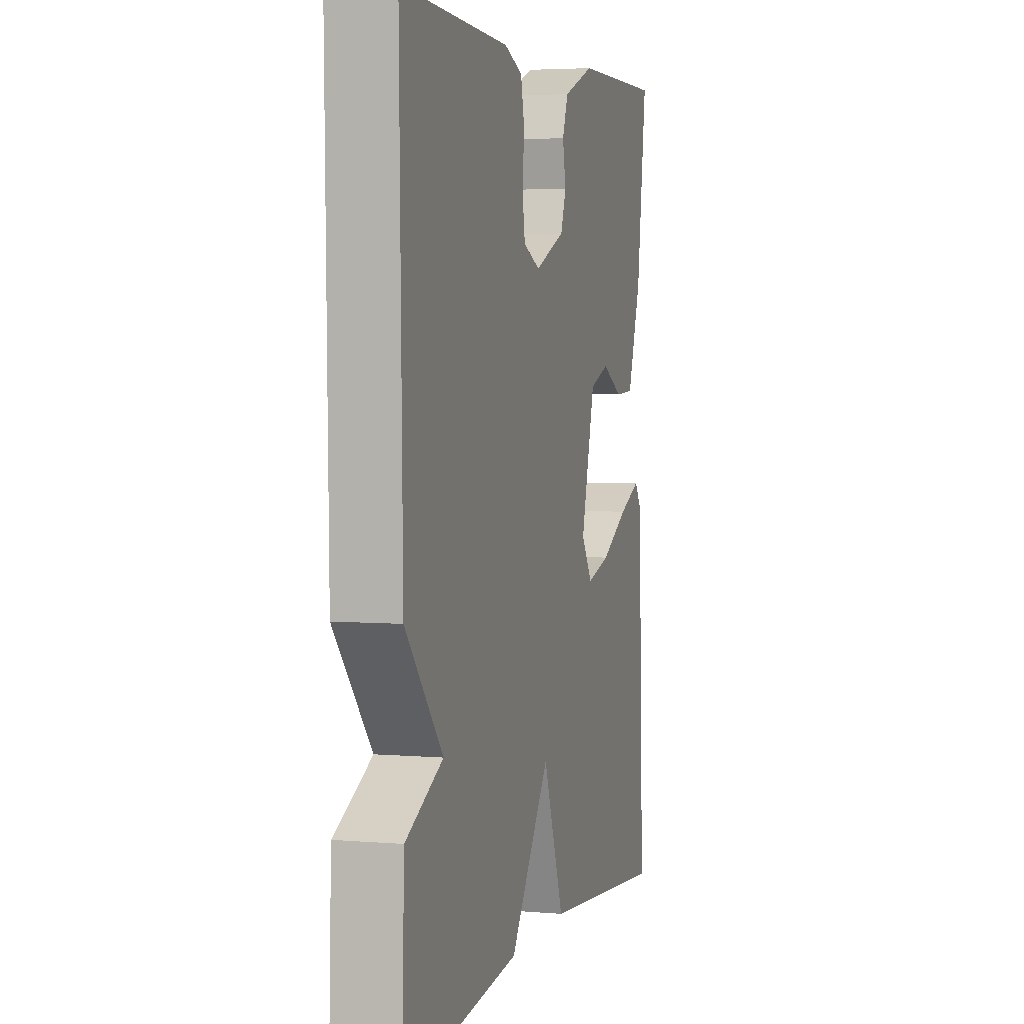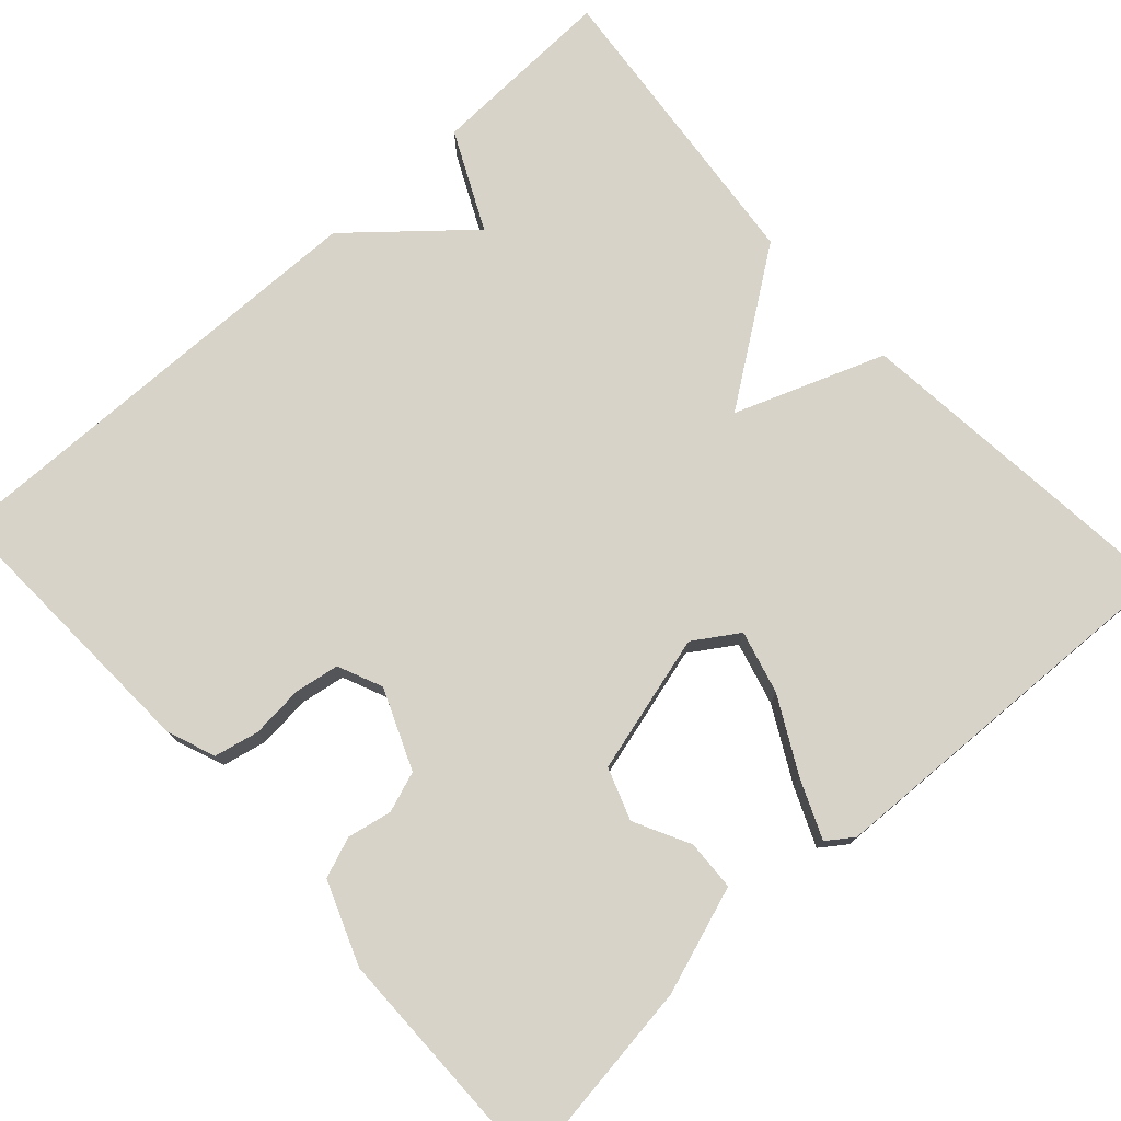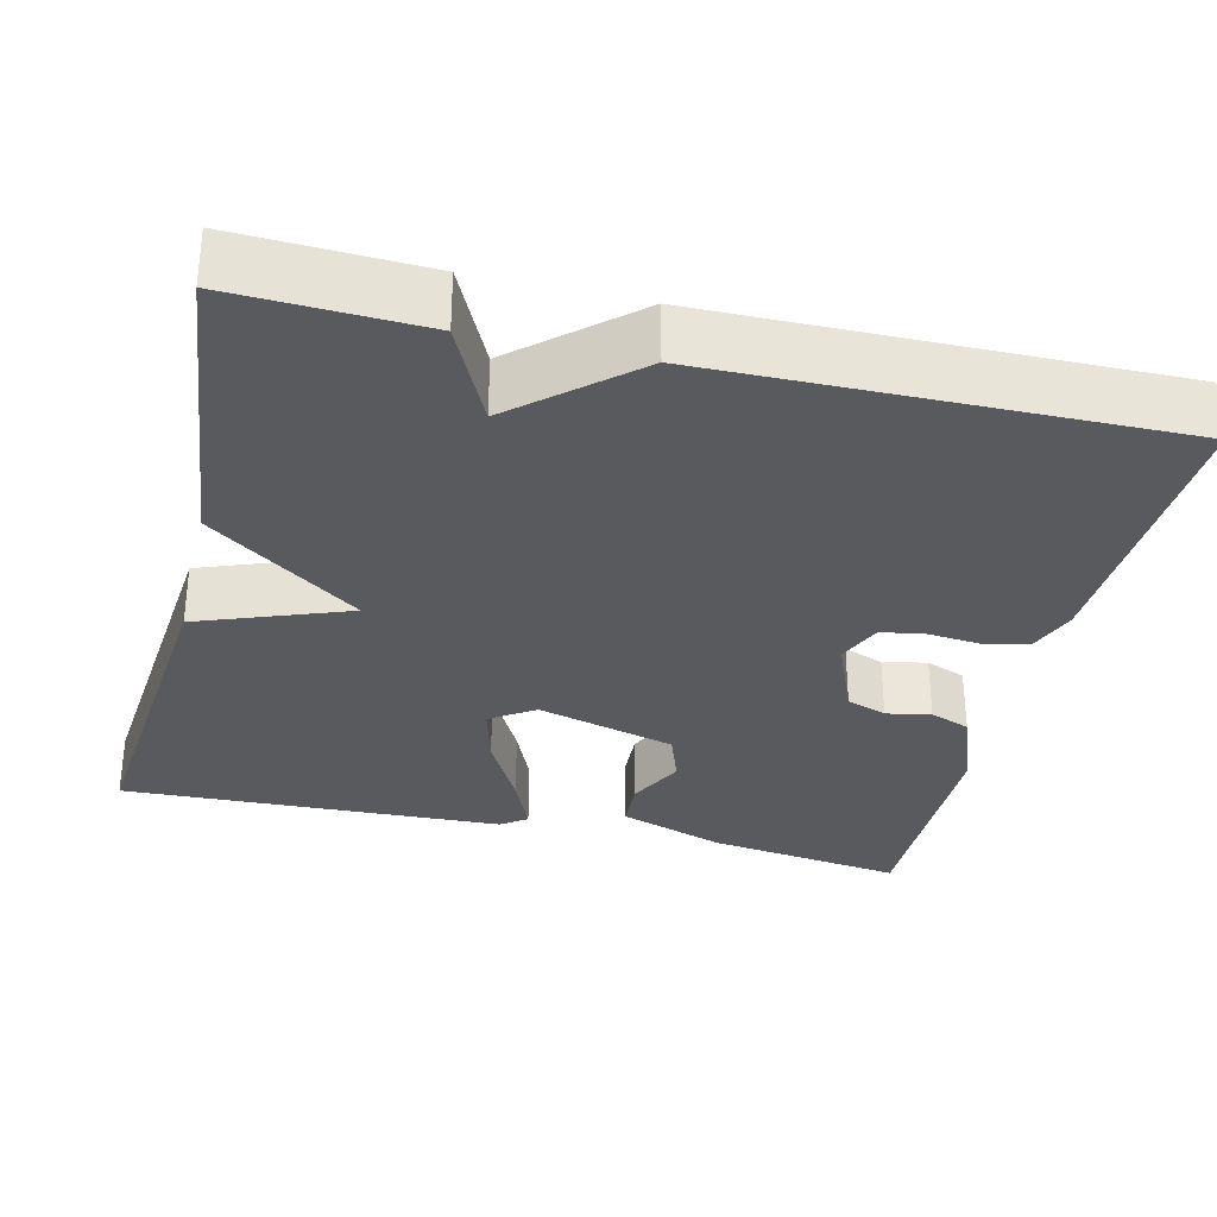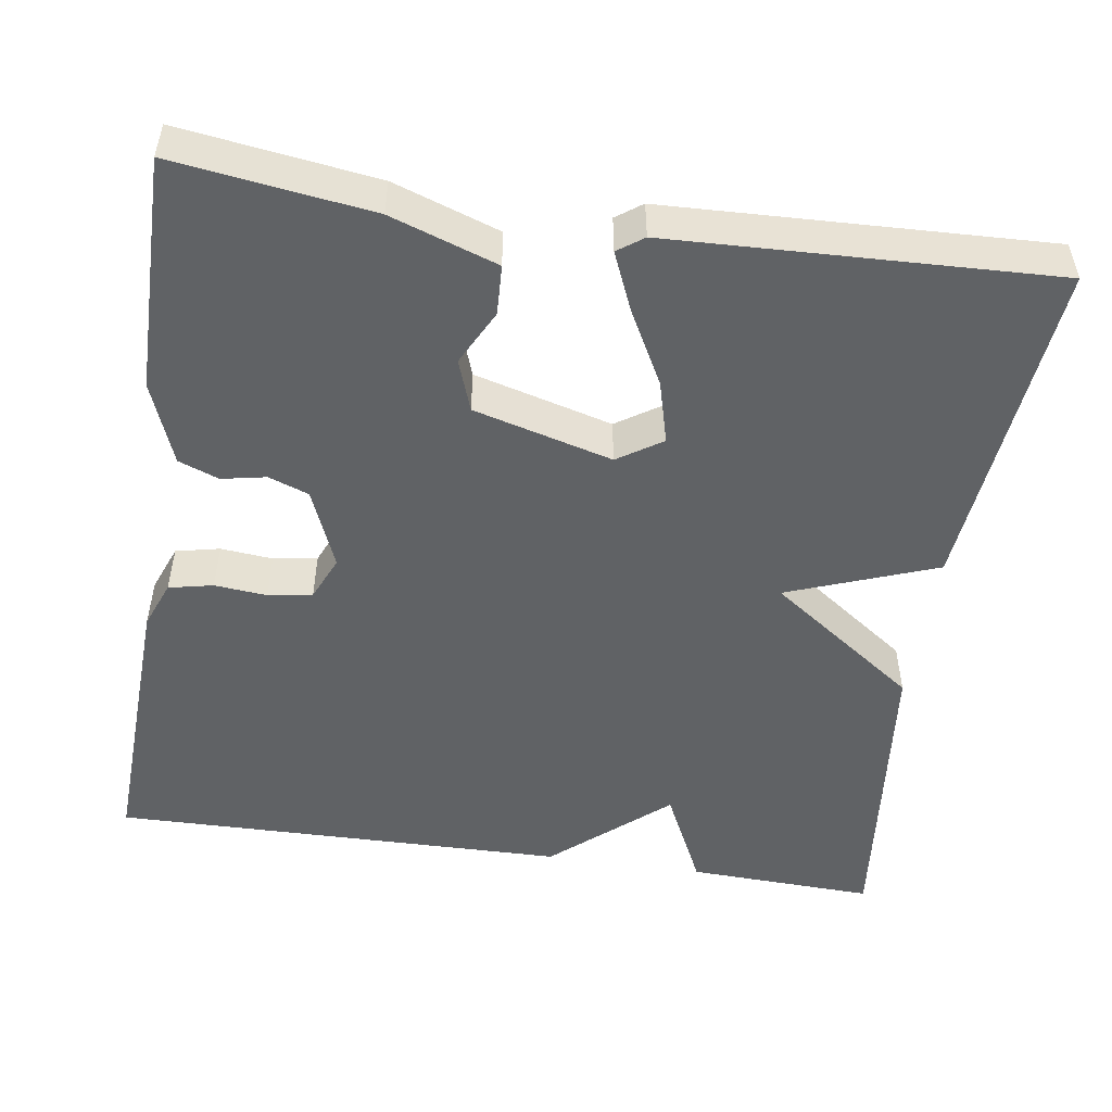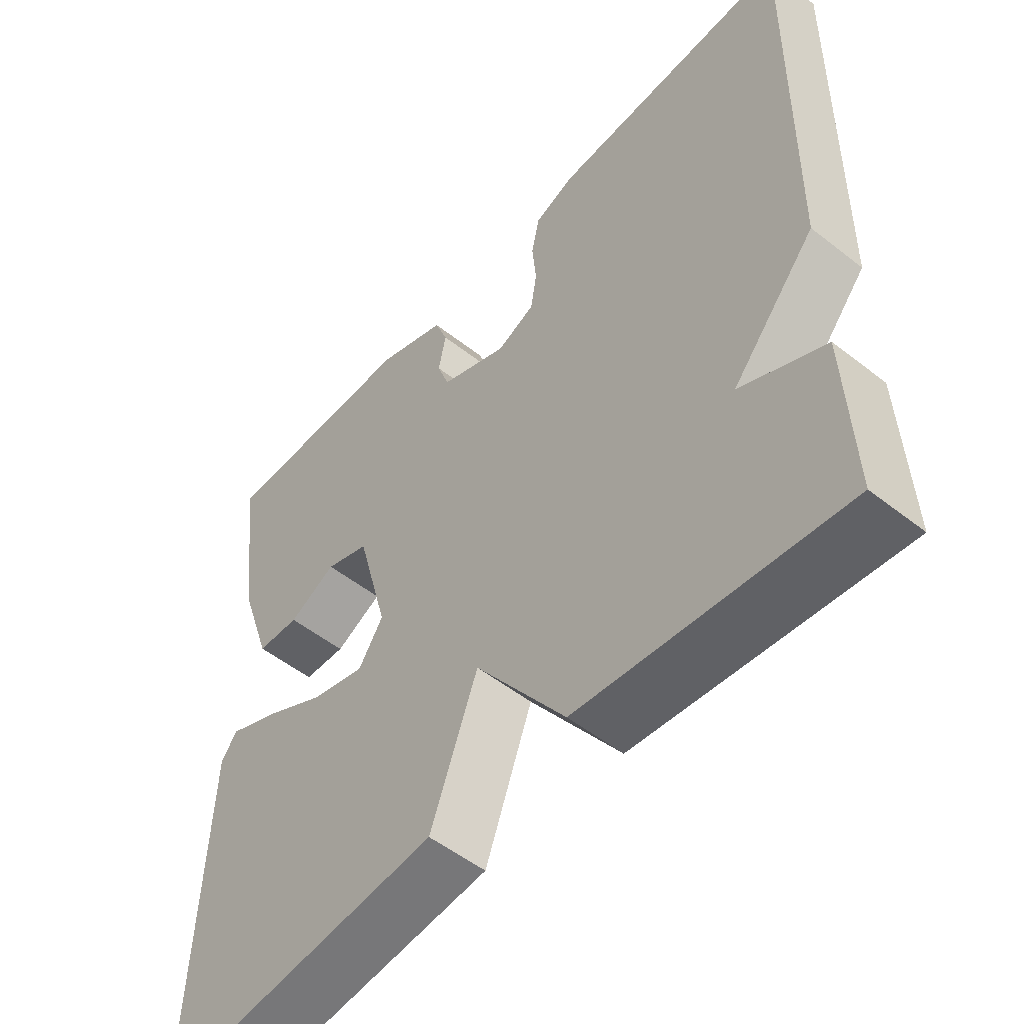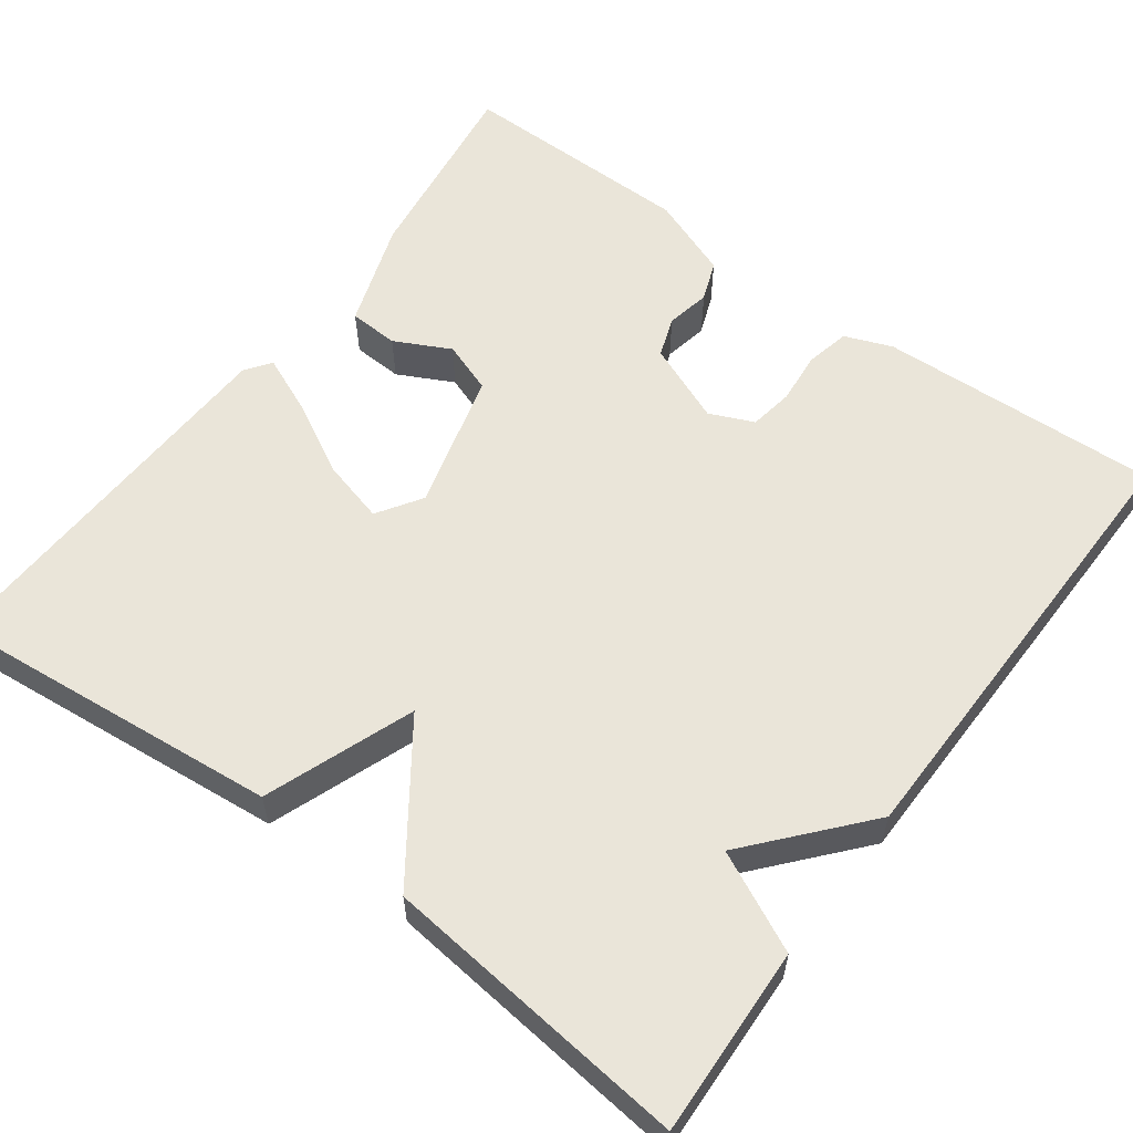
<metadata>
{"format":"obj","ext":"obj","renderer":"f3d","projection":"perspective","resolution":1024,"background":"white","views":[{"elev":4.0,"azim":-74.5,"up":"+Z"},{"elev":76.1,"azim":47.7,"up":"+Y"},{"elev":-31.8,"azim":-103.5,"up":"+Y"},{"elev":-50.5,"azim":81.4,"up":"+Y"},{"elev":-52.7,"azim":-130.2,"up":"+Z"},{"elev":58.4,"azim":-143.6,"up":"+Y"}]}
</metadata>
<code>
v -0.5 0.07 0.5
v -0.15 0.07 0.485
v -0.091 0.07 0.462
v -0.079 0.07 0.407
v -0.085 0.07 0.342
v -0.076 0.07 0.287
v -0.021 0.07 0.263
v 0.078 0.07 0.304
v 0.096 0.07 0.354
v 0.085 0.07 0.409
v 0.104 0.07 0.459
v 0.206 0.07 0.498
v 0.5 0.07 0.5
v 0.467 0.07 0.255
v 0.422 0.07 0.123
v 0.36 0.07 0.12
v 0.291 0.07 0.155
v 0.227 0.07 0.132
v 0.181 0.07 -0.04
v 0.217 0.07 -0.095
v 0.295 0.07 -0.074
v 0.386 0.07 -0.025
v 0.458 0.07 0.006
v 0.481 0.07 -0.026
v 0.5 0.07 -0.5
v 0.081 0.07 -0.459
v 0.012 0.07 -0.274
v -0.119 0.07 -0.459
v -0.5 0.07 -0.5
v -0.491 0.07 -0.267
v -0.369 0.07 -0.208
v -0.491 0.07 -0.067
v -0.5 0 0.5
v -0.15 0 0.485
v -0.091 0 0.462
v -0.079 0 0.407
v -0.085 0 0.342
v -0.076 0 0.287
v -0.021 0 0.263
v 0.078 0 0.304
v 0.096 0 0.354
v 0.085 0 0.409
v 0.104 0 0.459
v 0.206 0 0.498
v 0.5 0 0.5
v 0.467 0 0.255
v 0.422 0 0.123
v 0.36 0 0.12
v 0.291 0 0.155
v 0.227 0 0.132
v 0.181 0 -0.04
v 0.217 0 -0.095
v 0.295 0 -0.074
v 0.386 0 -0.025
v 0.458 0 0.006
v 0.481 0 -0.026
v 0.5 0 -0.5
v 0.081 0 -0.459
v 0.012 0 -0.274
v -0.119 0 -0.459
v -0.5 0 -0.5
v -0.491 0 -0.267
v -0.369 0 -0.208
v -0.491 0 -0.067
f 3 4 5
f 2 3 5
f 1 2 5
f 32 1 5
f 31 32 5
f 29 30 31
f 28 29 31
f 27 28 31
f 27 31 5 6
f 25 26 27
f 24 25 27
f 23 24 27
f 22 23 27
f 21 22 27
f 20 21 27
f 27 6 7
f 20 27 7
f 19 20 7
f 18 19 7 8
f 17 18 8 9
f 15 16 17
f 14 15 17
f 13 14 17
f 12 13 17
f 11 12 17
f 10 11 17
f 9 10 17
f 37 36 35
f 37 35 34
f 37 34 33
f 37 33 64
f 37 64 63
f 63 62 61
f 63 61 60
f 63 60 59
f 38 37 63 59
f 59 58 57
f 59 57 56
f 59 56 55
f 59 55 54
f 59 54 53
f 59 53 52
f 39 38 59
f 39 59 52
f 39 52 51
f 40 39 51 50
f 41 40 50 49
f 49 48 47
f 49 47 46
f 49 46 45
f 49 45 44
f 49 44 43
f 49 43 42
f 49 42 41
f 1 33 34 2
f 2 34 35 3
f 3 35 36 4
f 4 36 37 5
f 5 37 38 6
f 6 38 39 7
f 7 39 40 8
f 8 40 41 9
f 9 41 42 10
f 10 42 43 11
f 11 43 44 12
f 12 44 45 13
f 13 45 46 14
f 14 46 47 15
f 15 47 48 16
f 16 48 49 17
f 17 49 50 18
f 18 50 51 19
f 19 51 52 20
f 20 52 53 21
f 21 53 54 22
f 22 54 55 23
f 23 55 56 24
f 24 56 57 25
f 25 57 58 26
f 26 58 59 27
f 27 59 60 28
f 28 60 61 29
f 29 61 62 30
f 30 62 63 31
f 31 63 64 32
f 32 64 33 1

</code>
